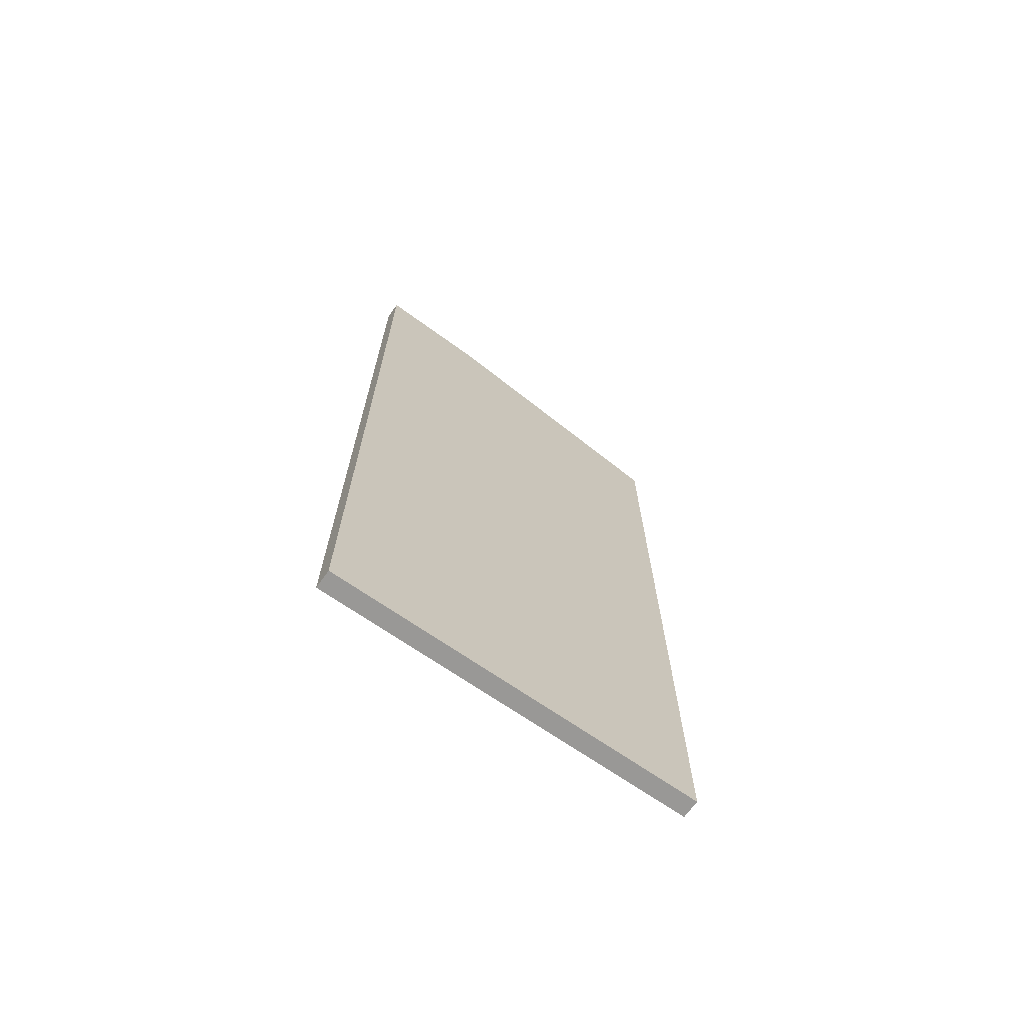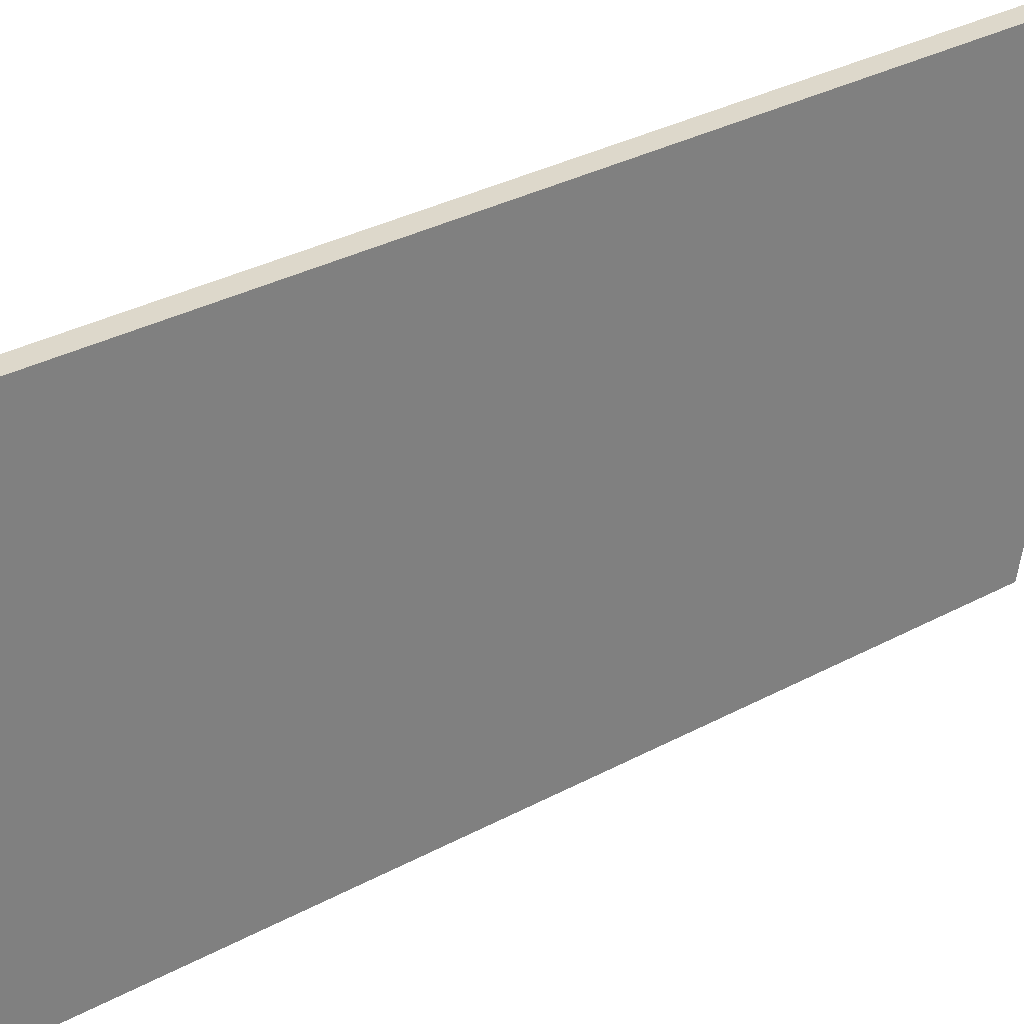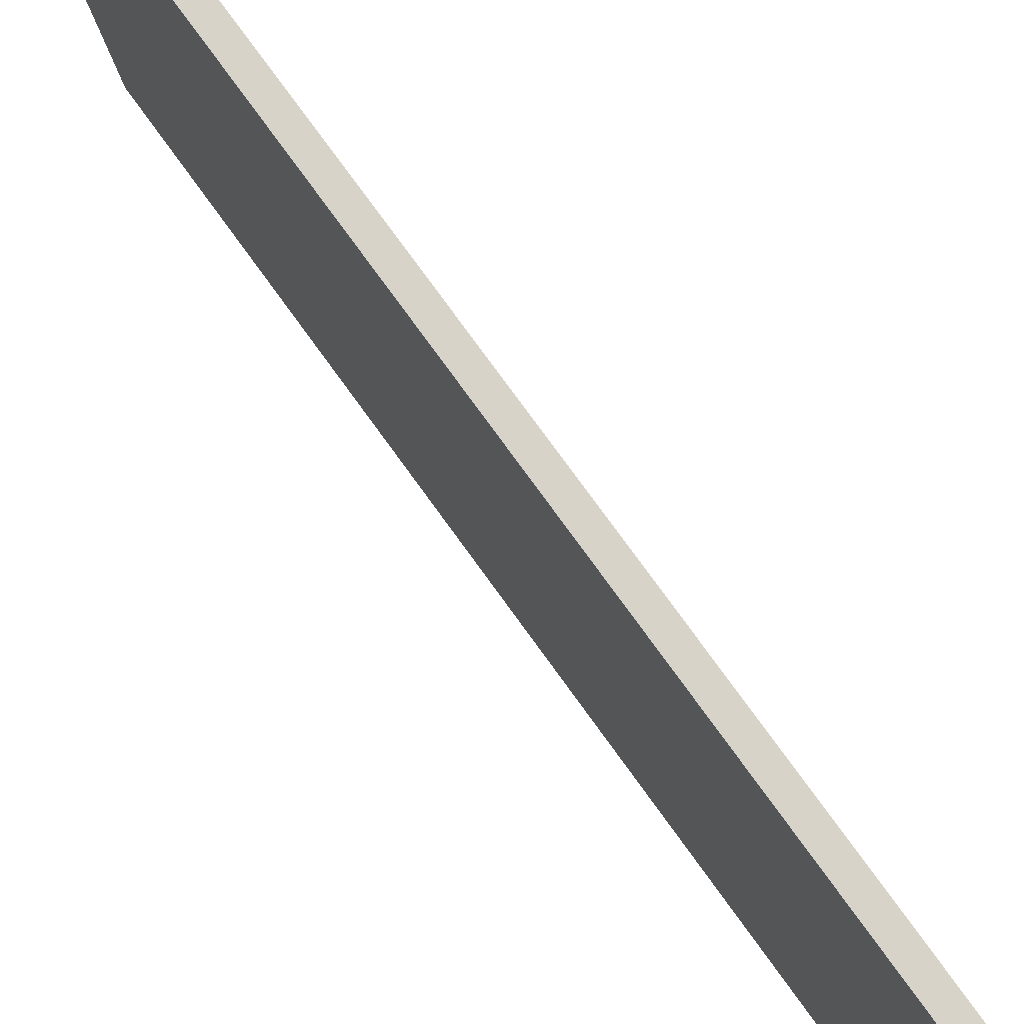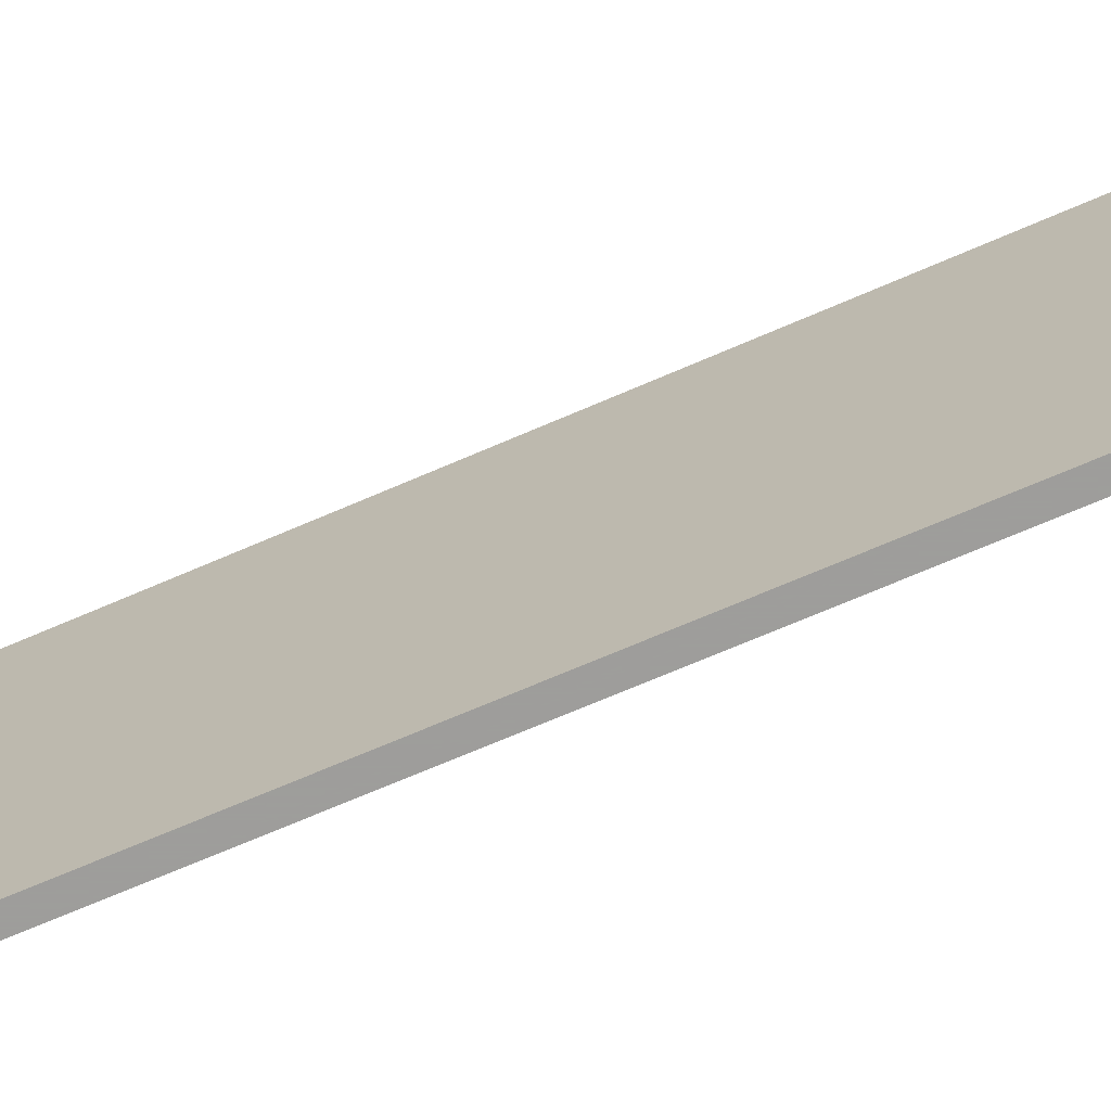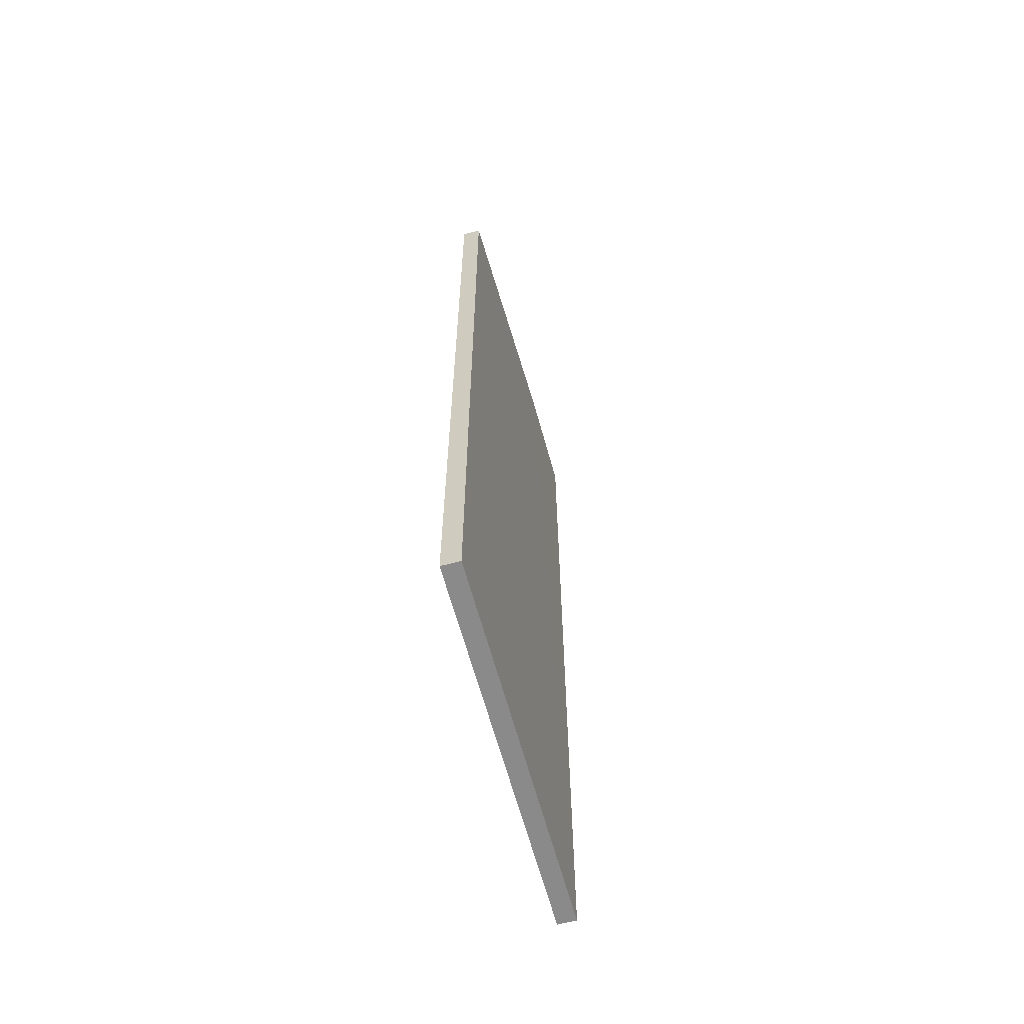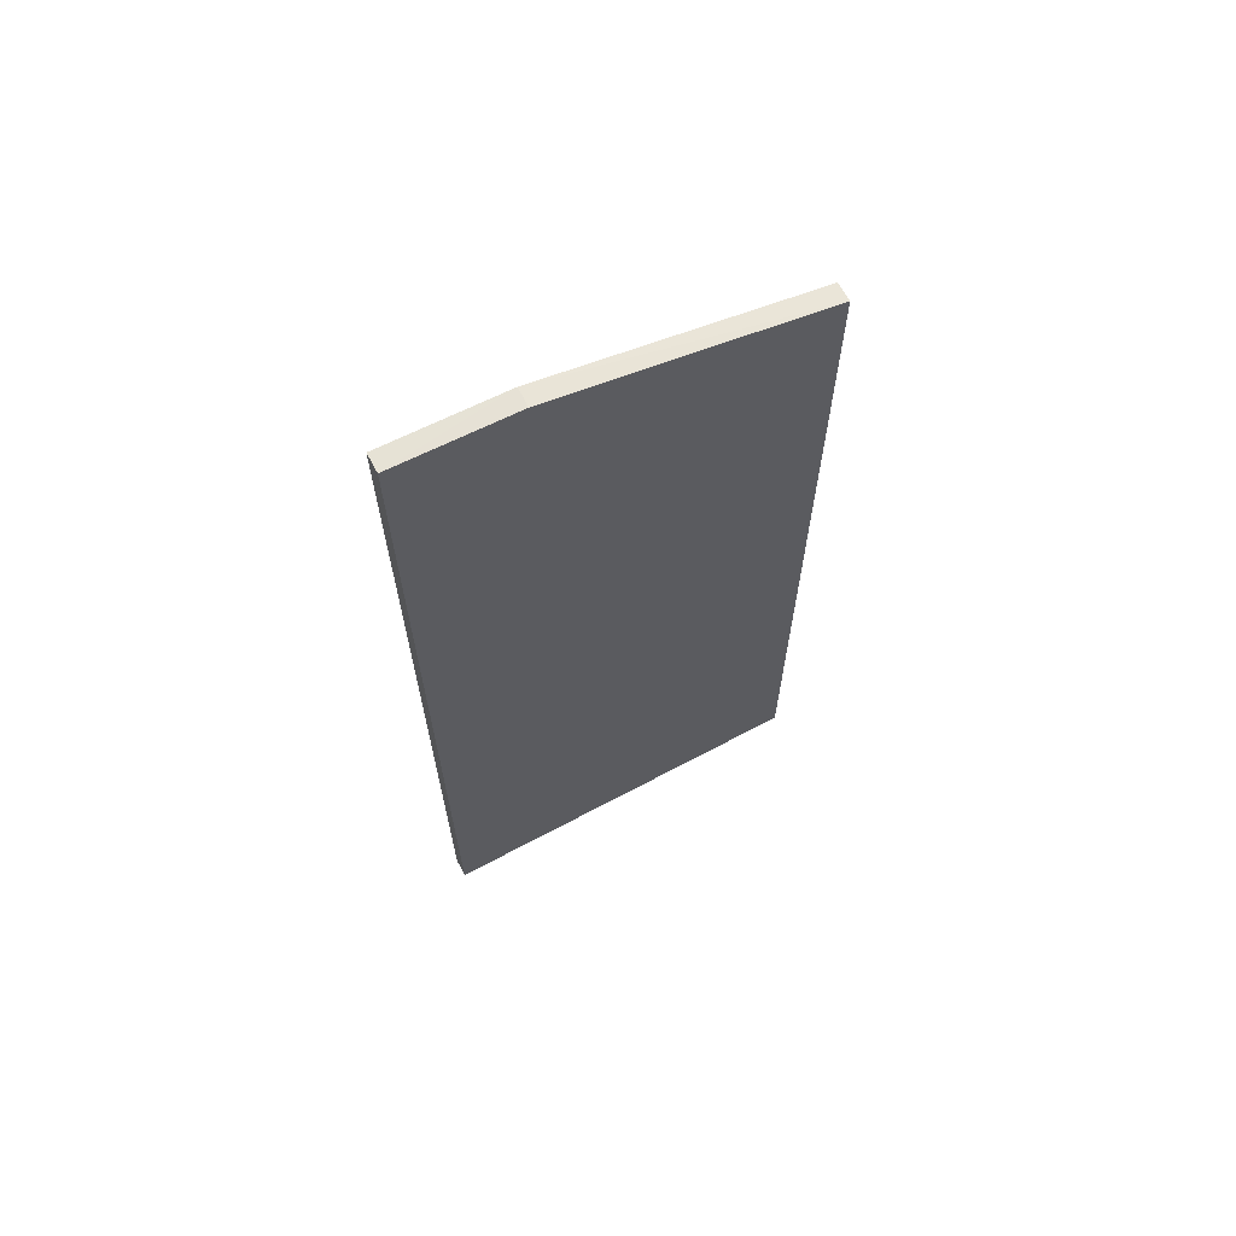
<metadata>
{"format":"obj","ext":"obj","renderer":"f3d","projection":"perspective","resolution":1024,"background":"white","views":[{"elev":-69.2,"azim":-125.5,"up":"+Z"},{"elev":31.2,"azim":-128.0,"up":"+Y"},{"elev":76.9,"azim":144.1,"up":"+Y"},{"elev":-70.7,"azim":113.3,"up":"+Y"},{"elev":-62.1,"azim":15.1,"up":"+Z"},{"elev":65.2,"azim":-117.9,"up":"+Z"}]}
</metadata>
<code>
v -0.9292 0.3015 -0.1612
v -0.9294 0.03506 -0.2018
v -0.9292 0.3015 -0.7845
v -0.9422 0.3015 -0.7845
v -0.9422 0.2207 -0.1636
v -0.9424 0.03506 -0.7782
v -0.9292 0.2204 -0.1634
v -0.9422 0.3015 -0.1612
v -0.9294 0.03506 -0.7782
v -0.9424 0.03506 -0.2018
f 1 3 4
f 6 4 3
f 7 3 1
f 8 1 4
f 8 4 6
f 8 7 1
f 8 5 7
f 9 6 3
f 9 7 2
f 9 3 7
f 10 8 6
f 10 5 8
f 10 7 5
f 10 2 7
f 10 9 2
f 10 6 9

</code>
